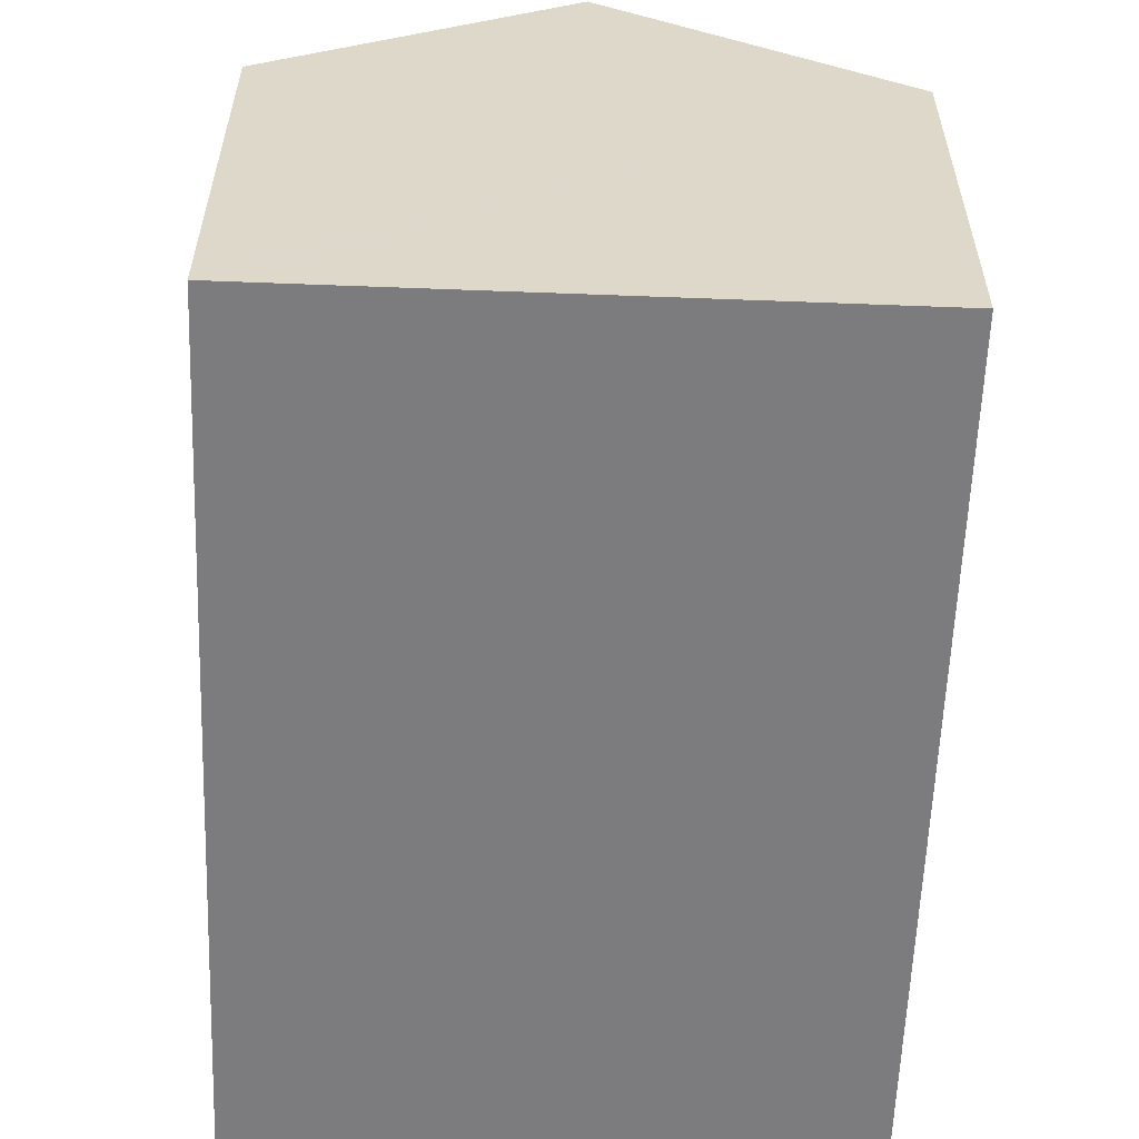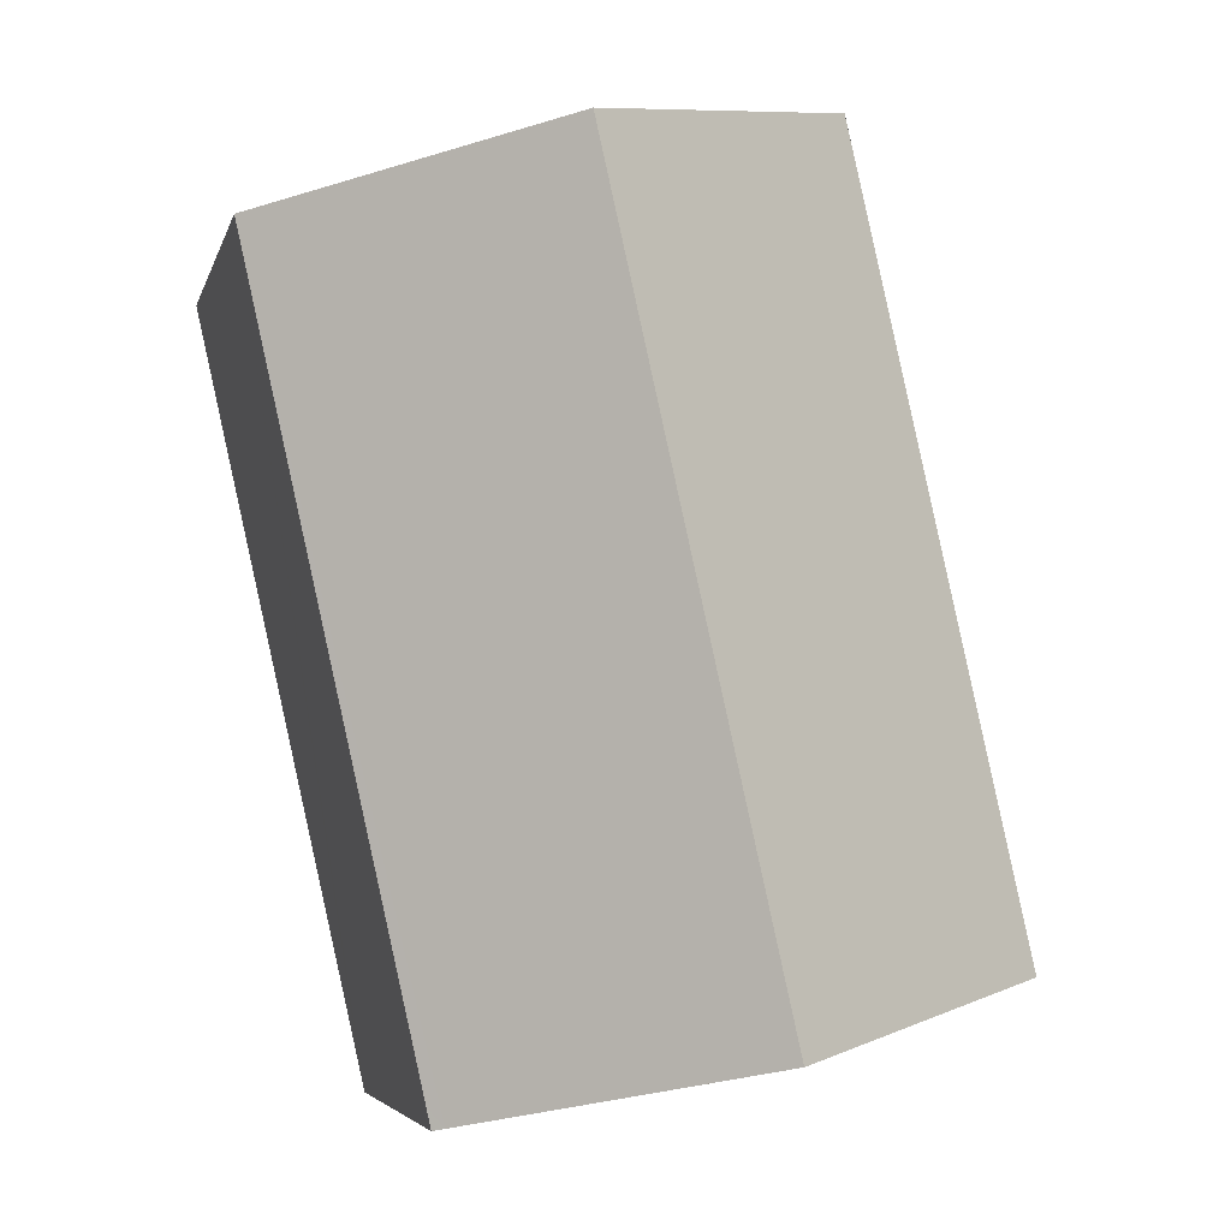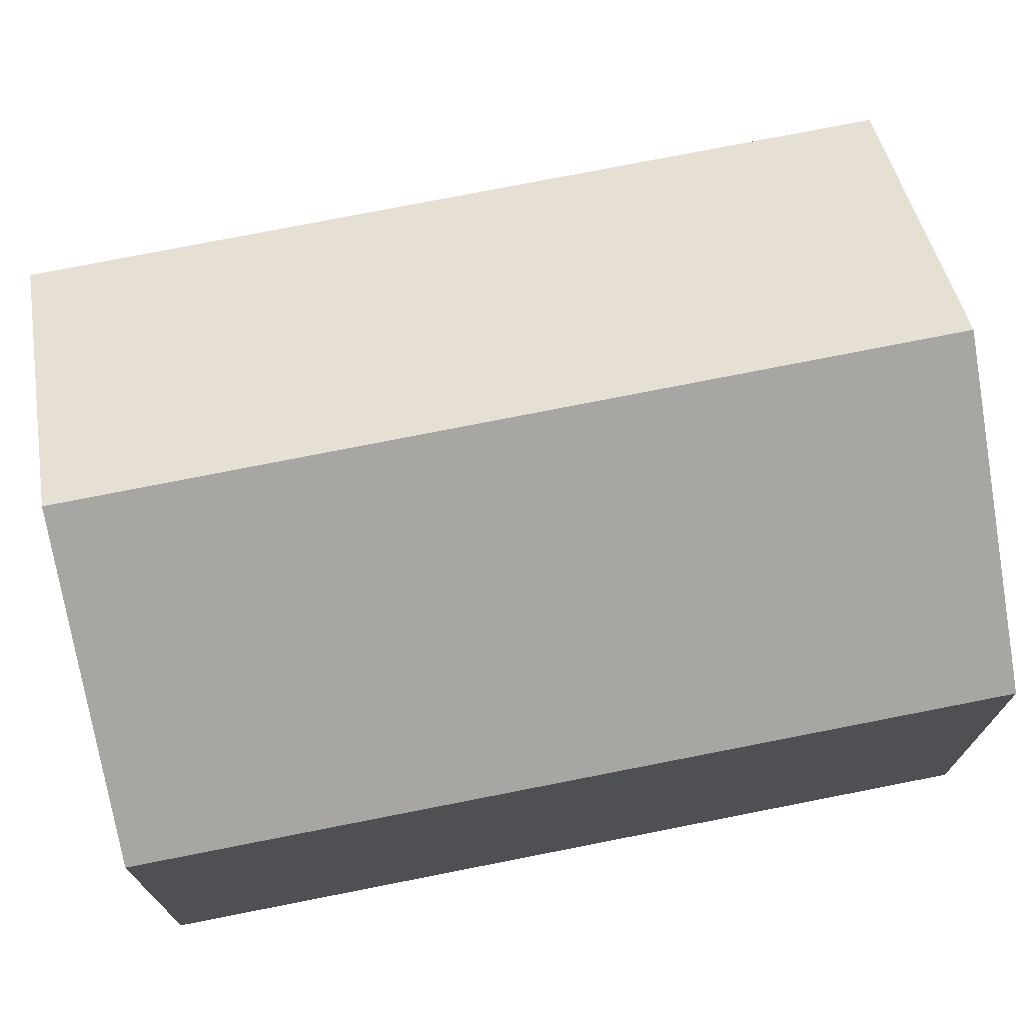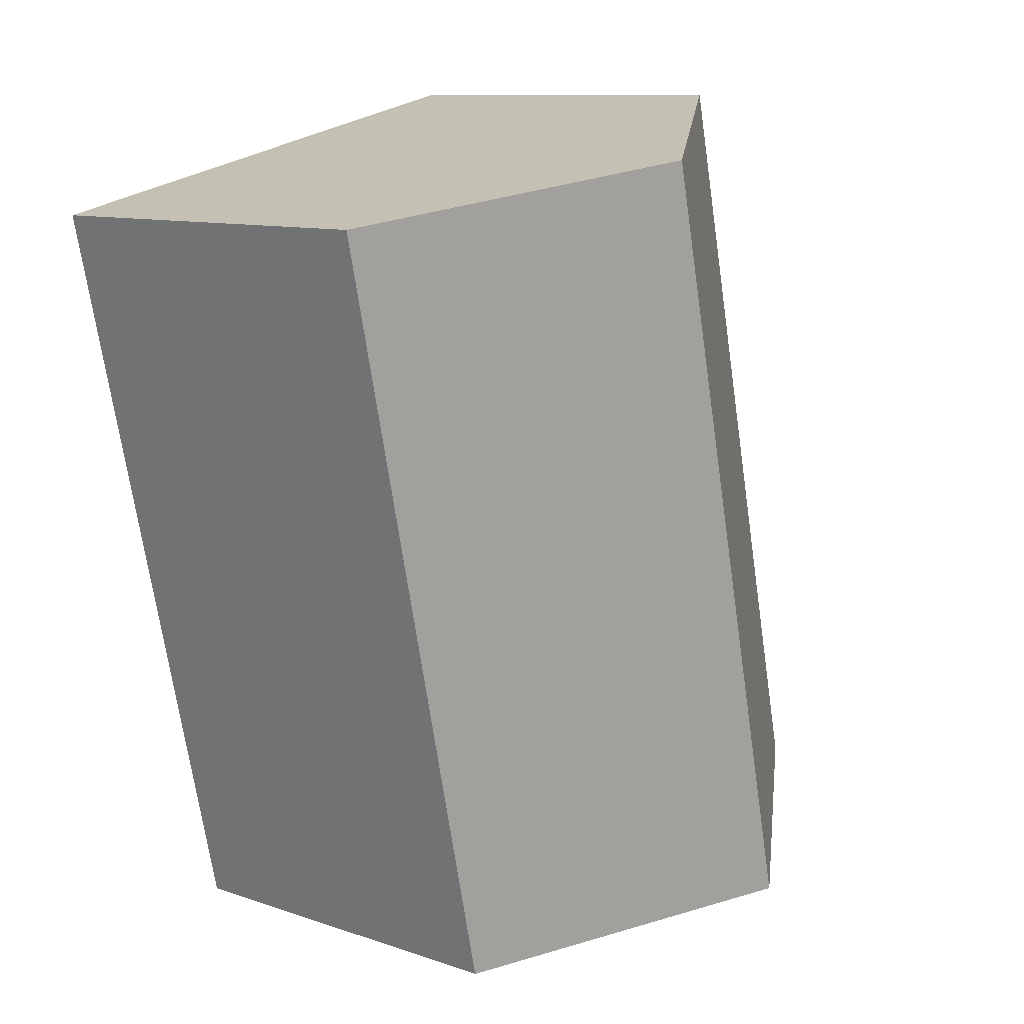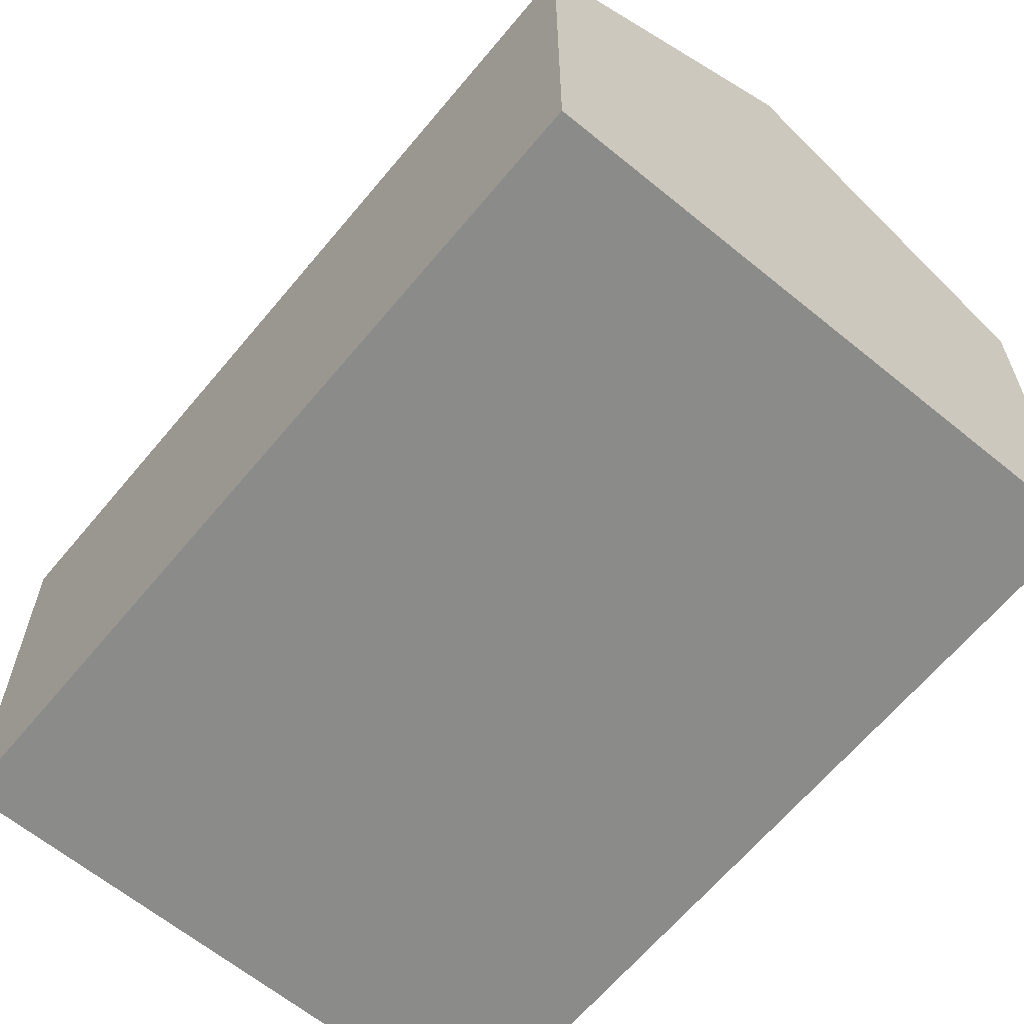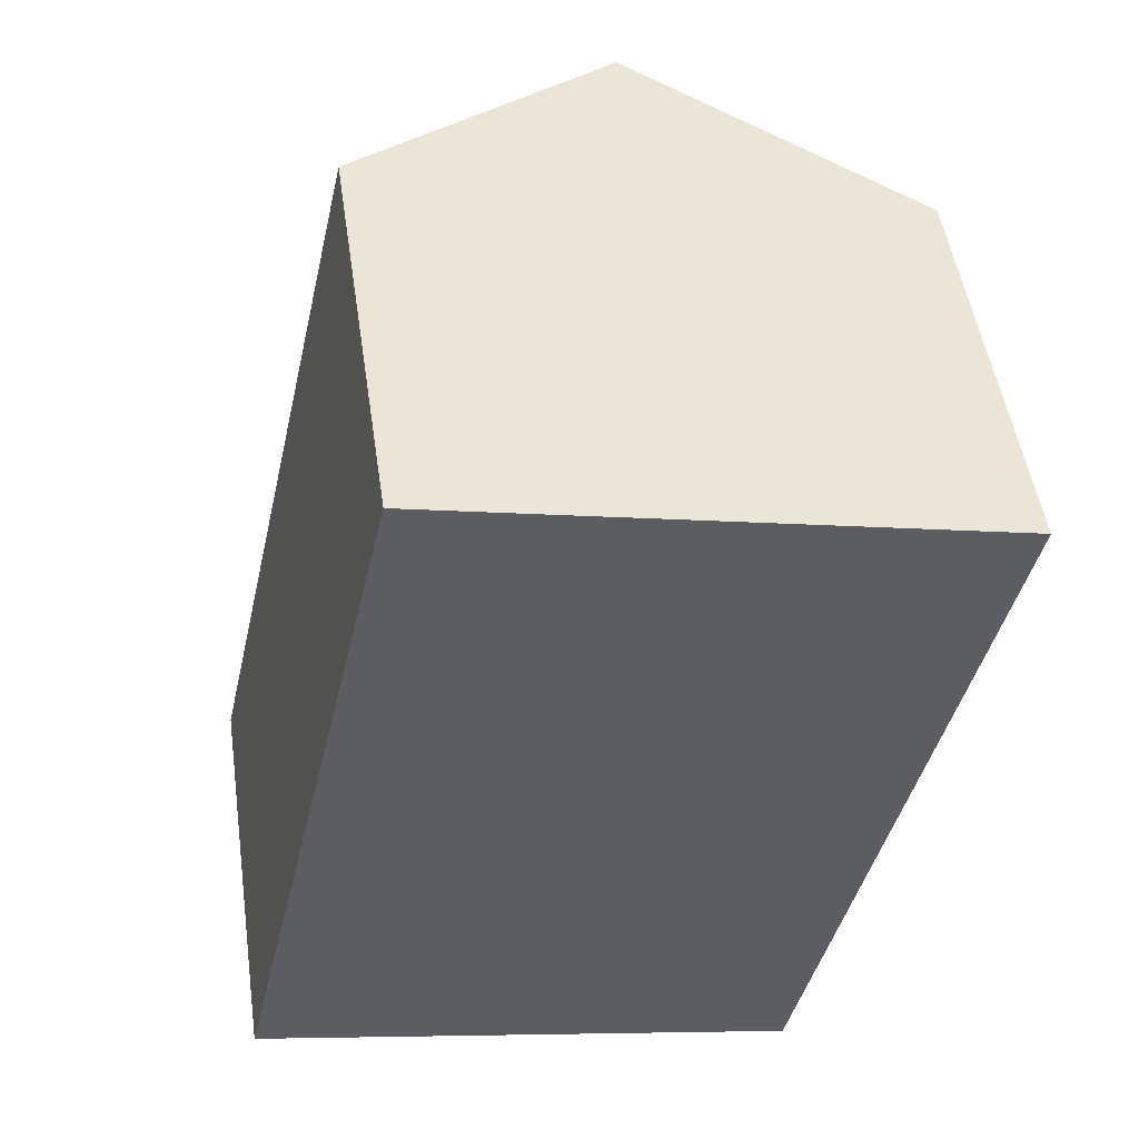
<metadata>
{"format":"obj","ext":"obj","renderer":"f3d","projection":"perspective","resolution":1024,"background":"white","views":[{"elev":-58.9,"azim":-169.5,"up":"+Y"},{"elev":-5.1,"azim":166.7,"up":"+Z"},{"elev":74.0,"azim":-88.6,"up":"+Y"},{"elev":10.4,"azim":130.8,"up":"+Z"},{"elev":-63.7,"azim":153.1,"up":"+Y"},{"elev":50.2,"azim":-8.3,"up":"+Z"}]}
</metadata>
<code>
v  11.86 8.996 -2.683
v  12.2 8.841 -2.281
v  12.1 8.841 -2.736
v  15.97 8.841 14.49
v  15.73 9.001 14.54
v  6.042 12.83 -1.367
v  9.914 12.83 15.85
v  0 8.849 5.418e-16
v  3.841 8.83 17.2
v  12.1 1.675e-16 -2.736
v  11.86 1.643e-16 -2.683
v  0 0 0
v  6.042 8.37e-17 -1.367
v  3.841 -1.053e-15 17.2
v  9.914 -9.702e-16 15.85
v  15.97 -8.873e-16 14.49
v  15.73 -8.906e-16 14.54
v  12.2 1.397e-16 -2.281
g defaultobject
f 1 2 3
f 2 1 4
f 4 1 5
f 5 1 6
f 5 6 7
f 8 7 6
f 7 8 9
f 10 1 3
f 1 10 6
f 6 10 8
f 8 10 11
f 8 11 12
f 12 11 13
f 12 9 8
f 9 12 14
f 14 7 9
f 7 14 5
f 5 14 15
f 5 15 4
f 4 15 16
f 16 15 17
f 2 10 3
f 10 2 4
f 10 4 18
f 18 4 16
f 12 15 14
f 15 12 13
f 15 13 17
f 17 13 11
f 17 11 16
f 16 11 18
f 18 11 10

</code>
